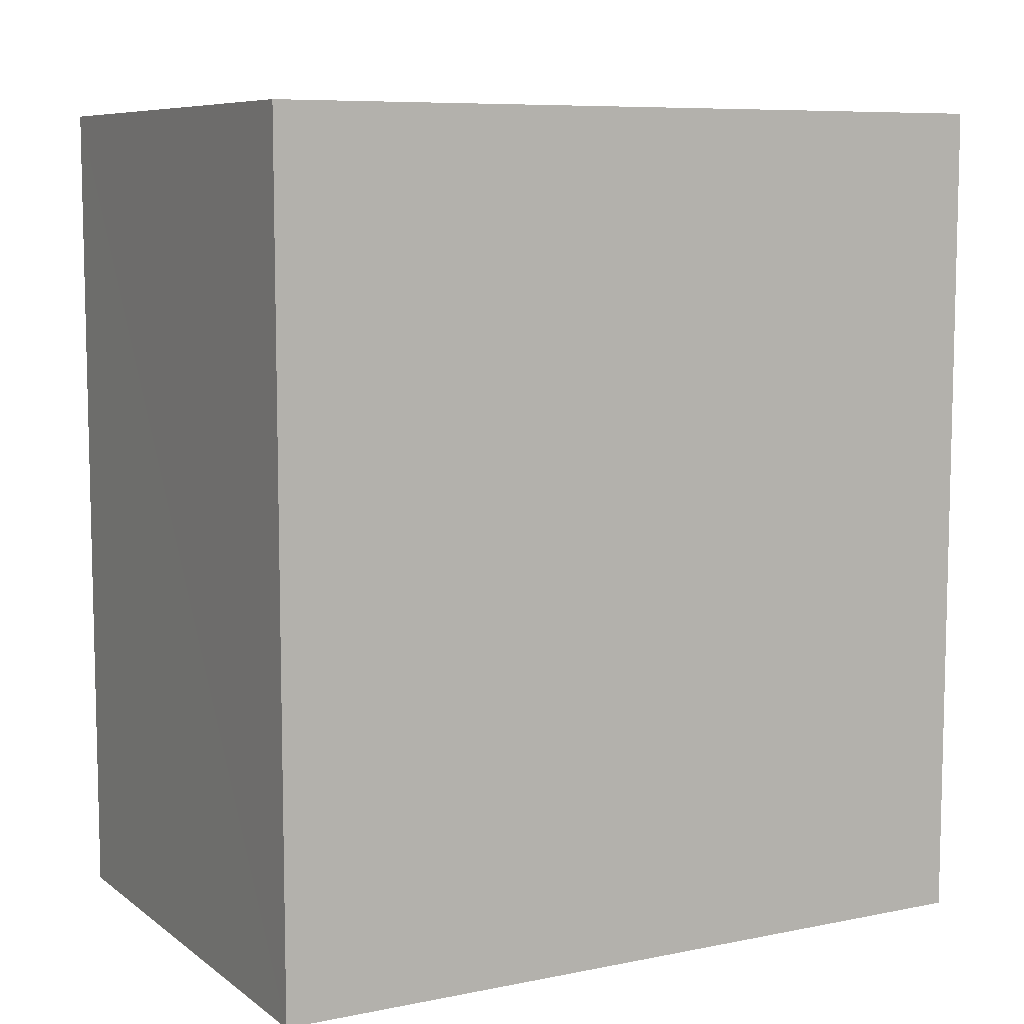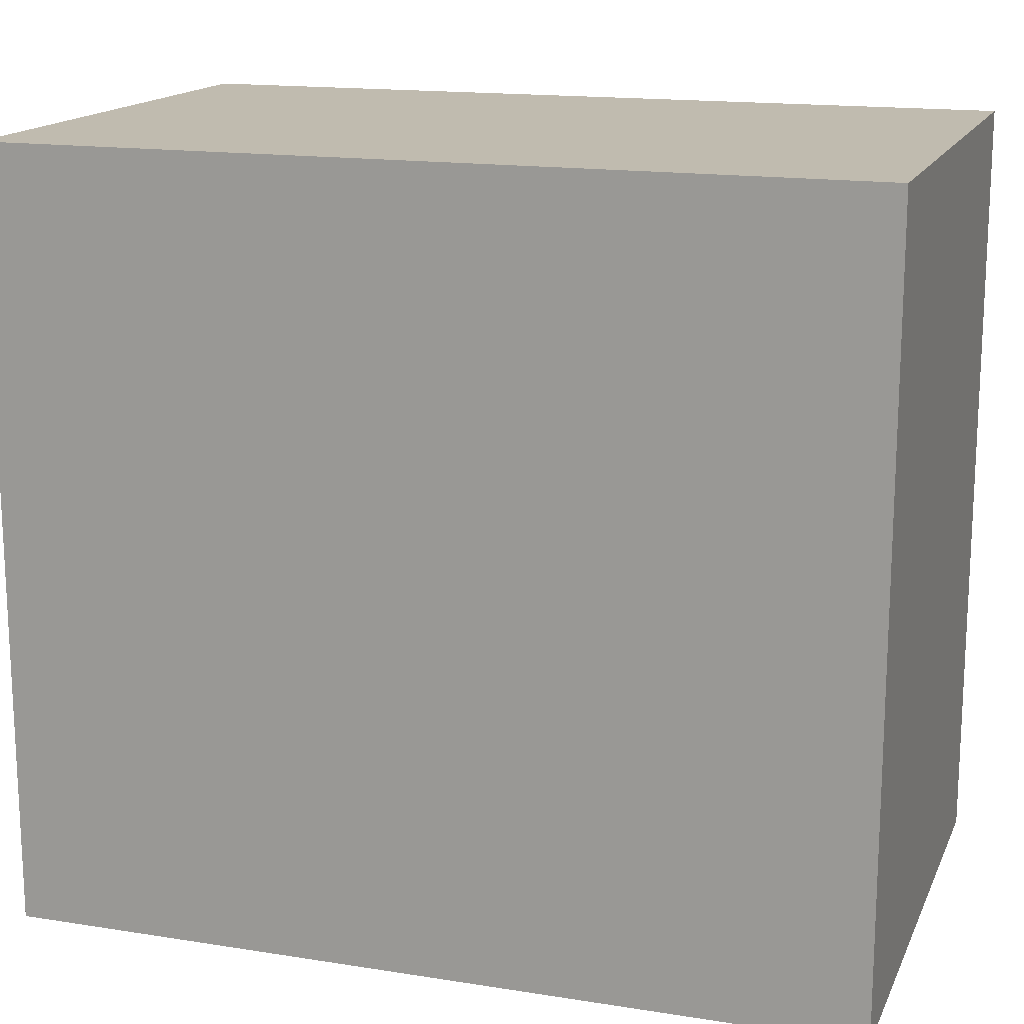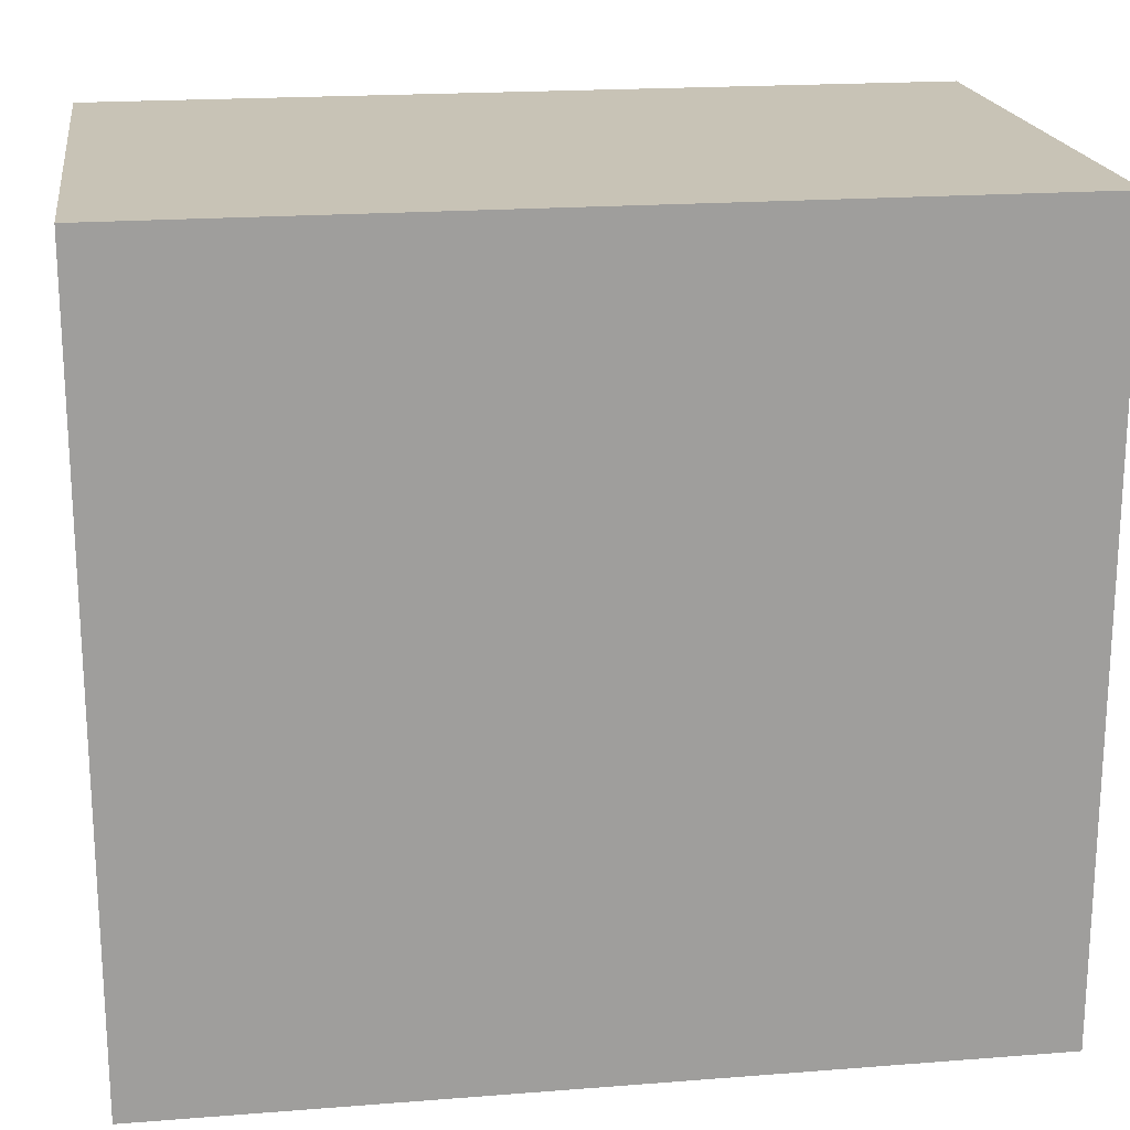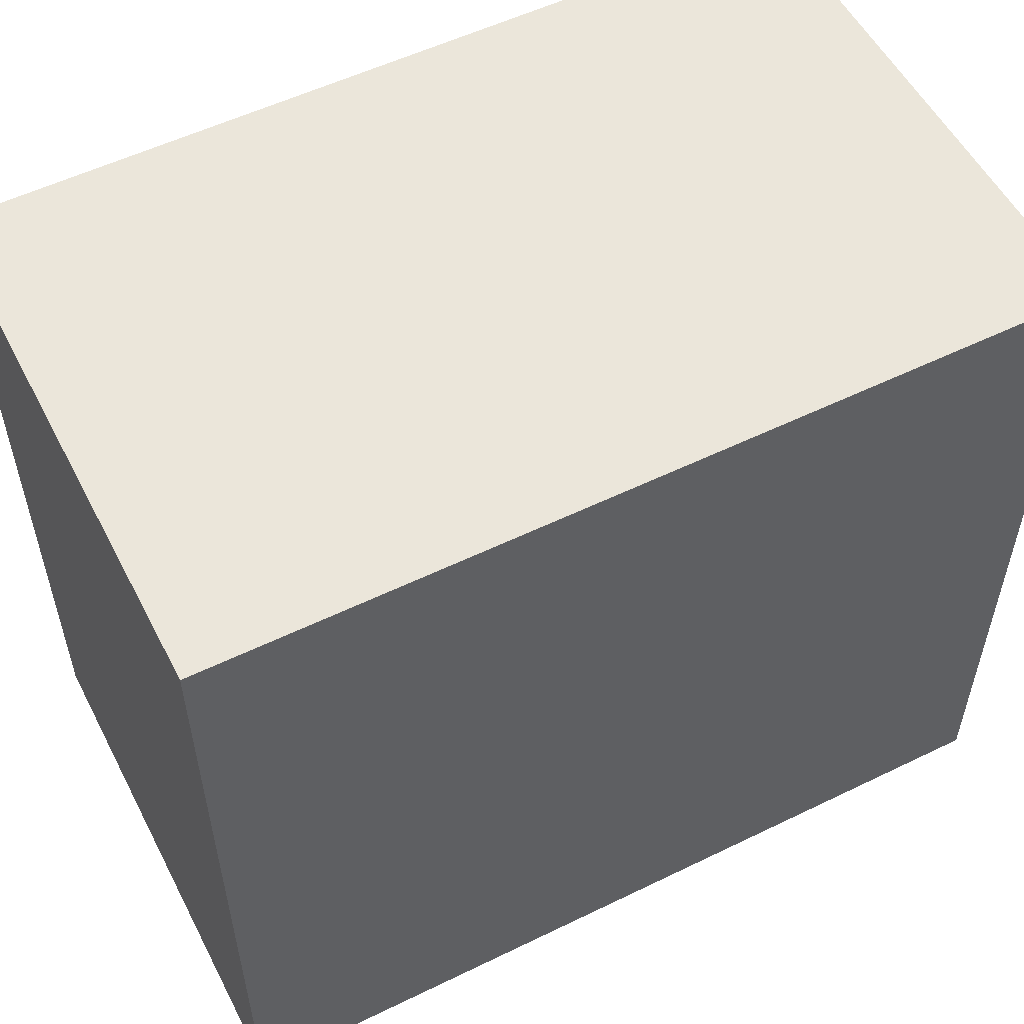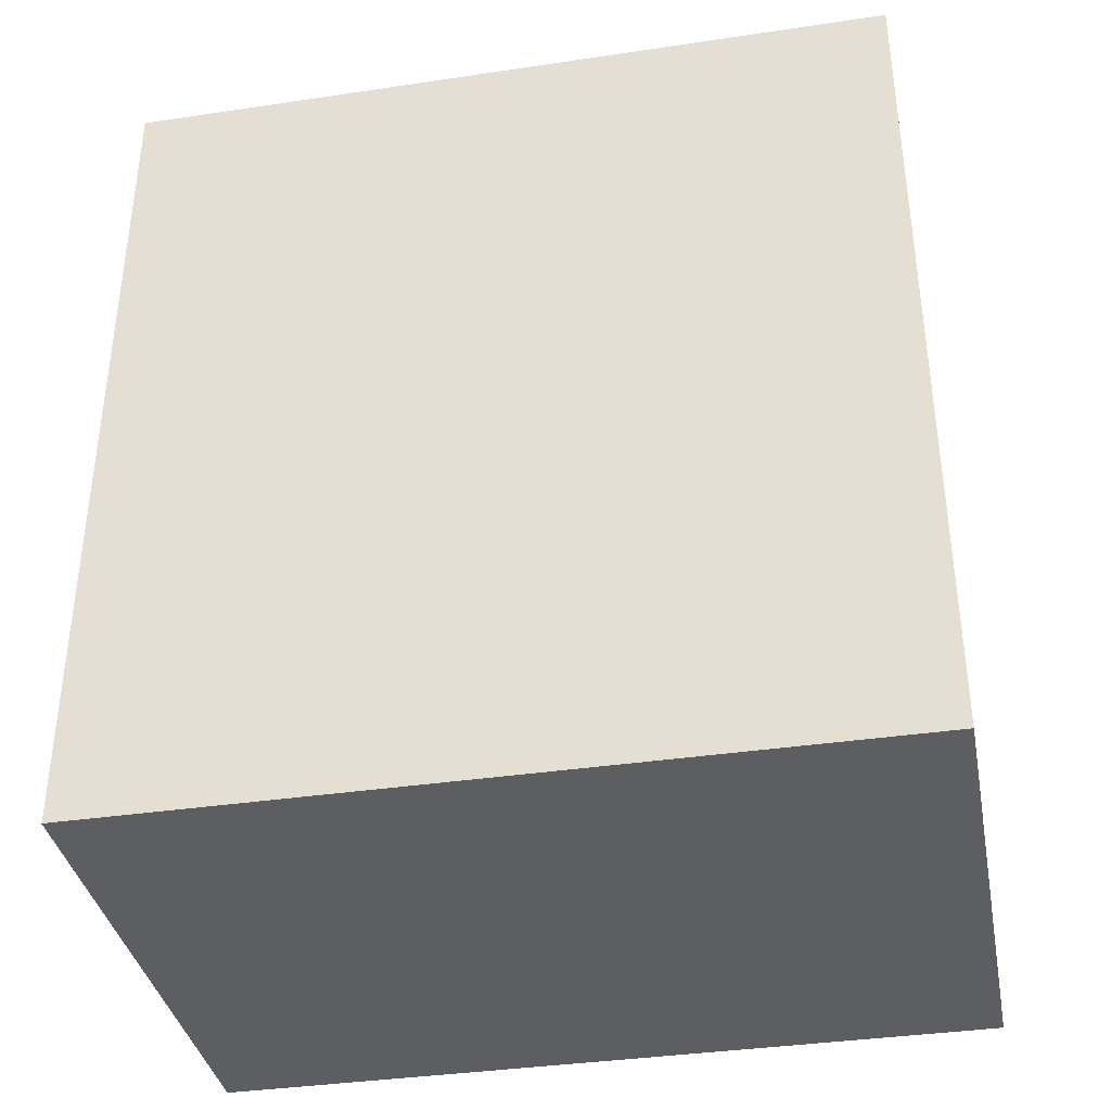
<metadata>
{"format":"obj","ext":"obj","renderer":"f3d","projection":"perspective","resolution":1024,"background":"white","views":[{"elev":8.1,"azim":-118.9,"up":"+Y"},{"elev":15.9,"azim":108.2,"up":"+Z"},{"elev":19.5,"azim":81.7,"up":"+Z"},{"elev":54.9,"azim":62.8,"up":"+Z"},{"elev":-37.3,"azim":-79.2,"up":"+Y"}]}
</metadata>
<code>
o finger1_segment0
v -0.011 0.02 -0.016
v -0.011 0.02 -0.01599
v -0.011 0.02 -0.01596
v -0.011 0.02 -0.01592
v -0.011 0.02 -0.01585
v -0.011 0.02 -0.01577
v -0.011 0.02 -0.01567
v -0.011 0.02 -0.01555
v -0.011 0.02 -0.01542
v -0.011 0.02 -0.01527
v -0.011 0.02 -0.0151
v -0.011 0.02 -0.01492
v -0.011 0.02 -0.01473
v -0.011 0.02 -0.01452
v -0.011 0.02 -0.01429
v -0.011 0.02 -0.01406
v -0.011 0.02 -0.0138
v -0.011 0.02 -0.01354
v -0.011 0.02 -0.01326
v -0.011 0.02 -0.01297
v -0.011 0.02 -0.01267
v -0.011 0.02 -0.01236
v -0.011 0.02 -0.01204
v -0.011 0.02 -0.0117
v -0.011 0.02 -0.01136
v -0.011 0.02 -0.011
v -0.011 0.02 -0.01064
v -0.011 0.02 -0.01026
v -0.011 0.02 -0.00988
v -0.011 0.02 -0.00949
v -0.011 0.02 -0.00909
v -0.011 0.02 -0.00868
v -0.011 0.02 -0.00827
v -0.011 0.02 -0.00785
v -0.011 0.02 -0.00742
v -0.011 0.02 -0.00698
v -0.011 0.02 -0.00654
v -0.011 0.02 -0.0061
v -0.011 0.02 -0.00565
v -0.011 0.02 -0.00519
v -0.011 0.02 -0.00474
v -0.011 0.02 -0.00427
v -0.011 0.02 -0.00381
v -0.011 0.02 -0.00334
v -0.011 0.02 -0.00287
v -0.011 0.02 -0.00239
v -0.011 0.02 -0.00192
v -0.011 0.02 -0.00144
v -0.011 0.02 -0.00096
v -0.011 0.02 -0.00048
v -0.011 0.02 -0
v -0.011 0.02 0.00048
v -0.011 0.02 0.00096
v -0.011 0.02 0.00144
v -0.011 0.02 0.00192
v -0.011 0.02 0.00239
v -0.011 0.02 0.00287
v -0.011 0.02 0.00334
v -0.011 0.02 0.00381
v -0.011 0.02 0.00427
v -0.011 0.02 0.00474
v -0.011 0.02 0.00519
v -0.011 0.02 0.00565
v -0.011 0.02 0.0061
v -0.011 0.02 0.00654
v -0.011 0.02 0.00698
v -0.011 0.02 0.00742
v -0.011 0.02 0.00785
v -0.011 0.02 0.00827
v -0.011 0.02 0.00868
v -0.011 0.02 0.00909
v -0.011 0.02 0.00949
v -0.011 0.02 0.00988
v -0.011 0.02 0.01026
v -0.011 0.02 0.01064
v -0.011 0.02 0.011
v -0.011 0.02 0.01136
v -0.011 0.02 0.0117
v -0.011 0.02 0.01204
v -0.011 0.02 0.01236
v -0.011 0.02 0.01267
v -0.011 0.02 0.01297
v -0.011 0.02 0.01326
v -0.011 0.02 0.01354
v -0.011 0.02 0.0138
v -0.011 0.02 0.01406
v -0.011 0.02 0.01429
v -0.011 0.02 0.01452
v -0.011 0.02 0.01473
v -0.011 0.02 0.01492
v -0.011 0.02 0.0151
v -0.011 0.02 0.01527
v -0.011 0.02 0.01542
v -0.011 0.02 0.01555
v -0.011 0.02 0.01567
v -0.011 0.02 0.01577
v -0.011 0.02 0.01585
v -0.011 0.02 0.01592
v -0.011 0.02 0.01596
v -0.011 0.02 0.01599
v -0.011 0.02 0.016
v -0.011 0.0552 -0.016
v -0.011 0.0552 -0.01552
v -0.011 0.0552 -0.01506
v -0.011 0.0552 -0.0146
v -0.011 0.0552 -0.01415
v -0.011 0.0552 -0.01372
v -0.011 0.0552 -0.01329
v -0.011 0.0552 -0.01286
v -0.011 0.0552 -0.01245
v -0.011 0.0552 -0.01205
v -0.011 0.0552 -0.01165
v -0.011 0.0552 -0.01126
v -0.011 0.0552 -0.01088
v -0.011 0.0552 -0.0105
v -0.011 0.0552 -0.01013
v -0.011 0.0552 -0.00977
v -0.011 0.0552 -0.00942
v -0.011 0.0552 -0.00907
v -0.011 0.0552 -0.00873
v -0.011 0.0552 -0.00839
v -0.011 0.0552 -0.00806
v -0.011 0.0552 -0.00774
v -0.011 0.0552 -0.00742
v -0.011 0.0552 -0.00711
v -0.011 0.0552 -0.0068
v -0.011 0.0552 -0.0065
v -0.011 0.0552 -0.0062
v -0.011 0.0552 -0.00591
v -0.011 0.0552 -0.00562
v -0.011 0.0552 -0.00534
v -0.011 0.0552 -0.00506
v -0.011 0.0552 -0.00478
v -0.011 0.0552 -0.00451
v -0.011 0.0552 -0.00424
v -0.011 0.0552 -0.00397
v -0.011 0.0552 -0.00371
v -0.011 0.0552 -0.00345
v -0.011 0.0552 -0.00319
v -0.011 0.0552 -0.00294
v -0.011 0.0552 -0.00268
v -0.011 0.0552 -0.00243
v -0.011 0.0552 -0.00218
v -0.011 0.0552 -0.00194
v -0.011 0.0552 -0.00169
v -0.011 0.0552 -0.00145
v -0.011 0.0552 -0.0012
v -0.011 0.0552 -0.00096
v -0.011 0.0552 -0.00072
v -0.011 0.0552 -0.00048
v -0.011 0.0552 -0.00024
v -0.011 0.0552 -0
v -0.011 0.0552 0.00024
v -0.011 0.0552 0.00048
v -0.011 0.0552 0.00072
v -0.011 0.0552 0.00096
v -0.011 0.0552 0.0012
v -0.011 0.0552 0.00145
v -0.011 0.0552 0.00169
v -0.011 0.0552 0.00194
v -0.011 0.0552 0.00218
v -0.011 0.0552 0.00243
v -0.011 0.0552 0.00268
v -0.011 0.0552 0.00294
v -0.011 0.0552 0.00319
v -0.011 0.0552 0.00345
v -0.011 0.0552 0.00371
v -0.011 0.0552 0.00397
v -0.011 0.0552 0.00424
v -0.011 0.0552 0.00451
v -0.011 0.0552 0.00478
v -0.011 0.0552 0.00506
v -0.011 0.0552 0.00534
v -0.011 0.0552 0.00562
v -0.011 0.0552 0.00591
v -0.011 0.0552 0.0062
v -0.011 0.0552 0.0065
v -0.011 0.0552 0.0068
v -0.011 0.0552 0.00711
v -0.011 0.0552 0.00742
v -0.011 0.0552 0.00774
v -0.011 0.0552 0.00806
v -0.011 0.0552 0.00839
v -0.011 0.0552 0.00873
v -0.011 0.0552 0.00907
v -0.011 0.0552 0.00942
v -0.011 0.0552 0.00977
v -0.011 0.0552 0.01013
v -0.011 0.0552 0.0105
v -0.011 0.0552 0.01088
v -0.011 0.0552 0.01126
v -0.011 0.0552 0.01165
v -0.011 0.0552 0.01205
v -0.011 0.0552 0.01245
v -0.011 0.0552 0.01286
v -0.011 0.0552 0.01329
v -0.011 0.0552 0.01372
v -0.011 0.0552 0.01415
v -0.011 0.0552 0.0146
v -0.011 0.0552 0.01506
v -0.011 0.0552 0.01552
v -0.011 0.0552 0.016
v 0.011 0.0552 -0.016
v 0.011 0.0552 0.016
v 0.011 0.02 0.016
v 0.011 0.02 -0.016
f 49 48 206
f 117 118 203
f 2 206 1
f 205 202 101
f 204 206 203
f 3 102 2
f 4 103 3
f 5 104 4
f 6 105 5
f 7 106 6
f 8 107 7
f 9 108 8
f 10 109 9
f 11 110 10
f 12 111 11
f 13 112 12
f 14 113 13
f 15 114 14
f 16 115 15
f 17 116 16
f 18 117 17
f 19 118 18
f 20 119 19
f 21 120 20
f 22 121 21
f 23 122 22
f 24 123 23
f 25 124 24
f 26 125 25
f 27 126 26
f 28 127 27
f 29 128 28
f 30 129 29
f 31 130 30
f 32 131 31
f 33 132 32
f 34 133 33
f 35 134 34
f 36 135 35
f 37 136 36
f 38 137 37
f 39 138 38
f 40 139 39
f 41 140 40
f 42 141 41
f 43 142 42
f 44 143 43
f 45 144 44
f 46 145 45
f 47 146 46
f 48 147 47
f 49 148 48
f 50 149 49
f 50 151 150
f 51 152 151
f 52 153 152
f 53 154 153
f 54 155 154
f 55 156 155
f 56 157 156
f 57 158 157
f 58 159 158
f 59 160 159
f 60 161 160
f 61 162 161
f 62 163 162
f 63 164 163
f 64 165 164
f 65 166 165
f 66 167 166
f 67 168 167
f 68 169 168
f 69 170 169
f 70 171 170
f 71 172 171
f 72 173 172
f 73 174 173
f 74 175 174
f 75 176 175
f 76 177 176
f 77 178 177
f 78 179 178
f 79 180 179
f 80 181 180
f 81 182 181
f 82 183 182
f 83 184 183
f 84 185 184
f 85 186 185
f 86 187 186
f 87 188 187
f 88 189 188
f 89 190 189
f 90 191 190
f 91 192 191
f 92 193 192
f 93 194 193
f 94 195 194
f 95 196 195
f 96 197 196
f 97 198 197
f 98 199 198
f 99 200 199
f 100 201 200
f 101 202 201
f 205 101 100
f 99 98 205
f 98 97 205
f 205 100 99
f 1 206 2
f 206 205 51
f 2 206 3
f 4 3 206
f 4 206 5
f 96 95 205
f 95 94 205
f 205 97 96
f 5 206 6
f 7 6 206
f 7 206 8
f 93 92 205
f 92 91 205
f 205 94 93
f 8 206 9
f 10 9 206
f 10 206 11
f 90 89 205
f 89 88 205
f 205 91 90
f 11 206 12
f 13 12 206
f 13 206 14
f 87 86 205
f 86 85 205
f 205 88 87
f 14 206 15
f 16 15 206
f 16 206 17
f 84 83 205
f 83 82 205
f 205 85 84
f 17 206 18
f 19 18 206
f 19 206 20
f 81 80 205
f 80 79 205
f 205 82 81
f 20 206 21
f 22 21 206
f 22 206 23
f 78 77 205
f 77 76 205
f 205 79 78
f 23 206 24
f 25 24 206
f 25 206 26
f 75 74 205
f 74 73 205
f 205 76 75
f 26 206 27
f 28 27 206
f 28 206 29
f 72 71 205
f 71 70 205
f 205 73 72
f 29 206 30
f 31 30 206
f 31 206 32
f 69 68 205
f 68 67 205
f 205 70 69
f 32 206 33
f 34 33 206
f 34 206 35
f 66 65 205
f 65 64 205
f 205 67 66
f 35 206 36
f 37 36 206
f 37 206 38
f 64 63 205
f 63 62 205
f 61 60 205
f 60 59 205
f 59 58 205
f 205 62 61
f 38 206 39
f 39 206 40
f 57 56 205
f 56 55 205
f 205 58 57
f 40 206 41
f 41 206 42
f 44 43 206
f 43 42 206
f 44 206 45
f 55 54 205
f 54 53 205
f 47 46 206
f 46 45 206
f 47 206 48
f 205 53 52
f 52 51 205
f 51 50 206
f 50 49 206
f 203 2 102
f 2 3 102
f 3 4 102
f 4 5 102
f 5 6 102
f 6 7 102
f 8 9 102
f 9 10 102
f 8 102 7
f 202 204 201
f 204 203 130
f 200 204 199
f 200 201 204
f 198 199 204
f 195 196 204
f 196 197 204
f 195 204 194
f 197 198 204
f 10 11 102
f 11 12 102
f 193 194 204
f 193 204 192
f 12 13 102
f 192 204 191
f 190 191 204
f 190 204 189
f 13 14 102
f 14 15 102
f 15 16 102
f 16 17 102
f 17 18 102
f 189 204 188
f 188 204 187
f 18 19 102
f 19 20 102
f 21 22 102
f 22 23 102
f 21 102 20
f 187 204 186
f 186 204 185
f 183 184 204
f 184 185 204
f 23 24 102
f 24 25 102
f 183 204 182
f 181 182 204
f 181 204 180
f 25 26 102
f 26 27 102
f 180 204 179
f 179 204 178
f 177 178 204
f 177 204 176
f 174 175 204
f 175 176 204
f 174 204 173
f 28 29 102
f 29 30 102
f 28 102 27
f 172 173 204
f 172 204 171
f 30 31 102
f 31 32 102
f 32 33 102
f 33 34 102
f 35 36 102
f 36 37 102
f 35 102 34
f 171 204 170
f 170 204 169
f 37 38 102
f 38 39 102
f 169 204 168
f 167 168 204
f 167 204 166
f 40 41 102
f 41 42 102
f 40 102 39
f 166 204 165
f 165 204 164
f 162 163 204
f 163 164 204
f 162 204 161
f 42 43 102
f 43 44 102
f 44 45 102
f 45 46 102
f 46 47 102
f 47 48 102
f 49 50 102
f 50 51 102
f 48 49 102
f 51 52 102
f 52 53 102
f 54 55 102
f 55 56 102
f 53 54 102
f 56 57 102
f 57 58 102
f 59 60 102
f 60 61 102
f 58 59 102
f 61 62 102
f 63 64 102
f 64 65 102
f 62 63 102
f 66 67 102
f 67 68 102
f 65 66 102
f 161 204 160
f 159 160 204
f 157 158 204
f 158 159 204
f 154 155 204
f 155 156 204
f 156 157 204
f 153 154 204
f 150 151 204
f 151 152 204
f 150 204 149
f 152 153 204
f 147 148 204
f 148 149 204
f 146 147 204
f 143 144 204
f 144 145 204
f 143 204 142
f 145 146 204
f 68 69 102
f 69 70 102
f 71 72 102
f 72 73 102
f 70 71 102
f 142 204 141
f 139 140 204
f 140 141 204
f 139 204 138
f 74 75 102
f 75 76 102
f 76 77 102
f 77 78 102
f 79 80 102
f 80 81 102
f 78 79 102
f 73 74 102
f 81 82 102
f 82 83 102
f 83 84 102
f 84 85 102
f 86 87 102
f 87 88 102
f 85 86 102
f 88 89 102
f 89 90 102
f 138 204 137
f 135 136 204
f 136 137 204
f 135 204 134
f 90 91 102
f 91 92 102
f 92 93 102
f 93 94 102
f 94 95 102
f 95 96 102
f 97 98 102
f 98 99 102
f 96 97 102
f 99 100 102
f 100 101 102
f 102 103 203
f 103 104 203
f 105 106 203
f 106 107 203
f 104 105 203
f 133 134 204
f 133 204 132
f 107 108 203
f 132 204 131
f 131 204 130
f 129 130 203
f 126 127 203
f 127 128 203
f 128 129 203
f 203 108 109
f 125 126 203
f 122 123 203
f 123 124 203
f 124 125 203
f 203 109 110
f 111 112 203
f 112 113 203
f 203 110 111
f 120 121 203
f 121 122 203
f 114 115 203
f 115 116 203
f 203 113 114
f 118 119 203
f 119 120 203
f 116 117 203
f 2 203 206
f 205 204 202
f 204 205 206
f 3 103 102
f 4 104 103
f 5 105 104
f 6 106 105
f 7 107 106
f 8 108 107
f 9 109 108
f 10 110 109
f 11 111 110
f 12 112 111
f 13 113 112
f 14 114 113
f 15 115 114
f 16 116 115
f 17 117 116
f 18 118 117
f 19 119 118
f 20 120 119
f 21 121 120
f 22 122 121
f 23 123 122
f 24 124 123
f 25 125 124
f 26 126 125
f 27 127 126
f 28 128 127
f 29 129 128
f 30 130 129
f 31 131 130
f 32 132 131
f 33 133 132
f 34 134 133
f 35 135 134
f 36 136 135
f 37 137 136
f 38 138 137
f 39 139 138
f 40 140 139
f 41 141 140
f 42 142 141
f 43 143 142
f 44 144 143
f 45 145 144
f 46 146 145
f 47 147 146
f 48 148 147
f 49 149 148
f 50 150 149
f 50 51 151
f 51 52 152
f 52 53 153
f 53 54 154
f 54 55 155
f 55 56 156
f 56 57 157
f 57 58 158
f 58 59 159
f 59 60 160
f 60 61 161
f 61 62 162
f 62 63 163
f 63 64 164
f 64 65 165
f 65 66 166
f 66 67 167
f 67 68 168
f 68 69 169
f 69 70 170
f 70 71 171
f 71 72 172
f 72 73 173
f 73 74 174
f 74 75 175
f 75 76 176
f 76 77 177
f 77 78 178
f 78 79 179
f 79 80 180
f 80 81 181
f 81 82 182
f 82 83 183
f 83 84 184
f 84 85 185
f 85 86 186
f 86 87 187
f 87 88 188
f 88 89 189
f 89 90 190
f 90 91 191
f 91 92 192
f 92 93 193
f 93 94 194
f 94 95 195
f 95 96 196
f 96 97 197
f 97 98 198
f 98 99 199
f 99 100 200
f 100 101 201
f 101 102 202

</code>
